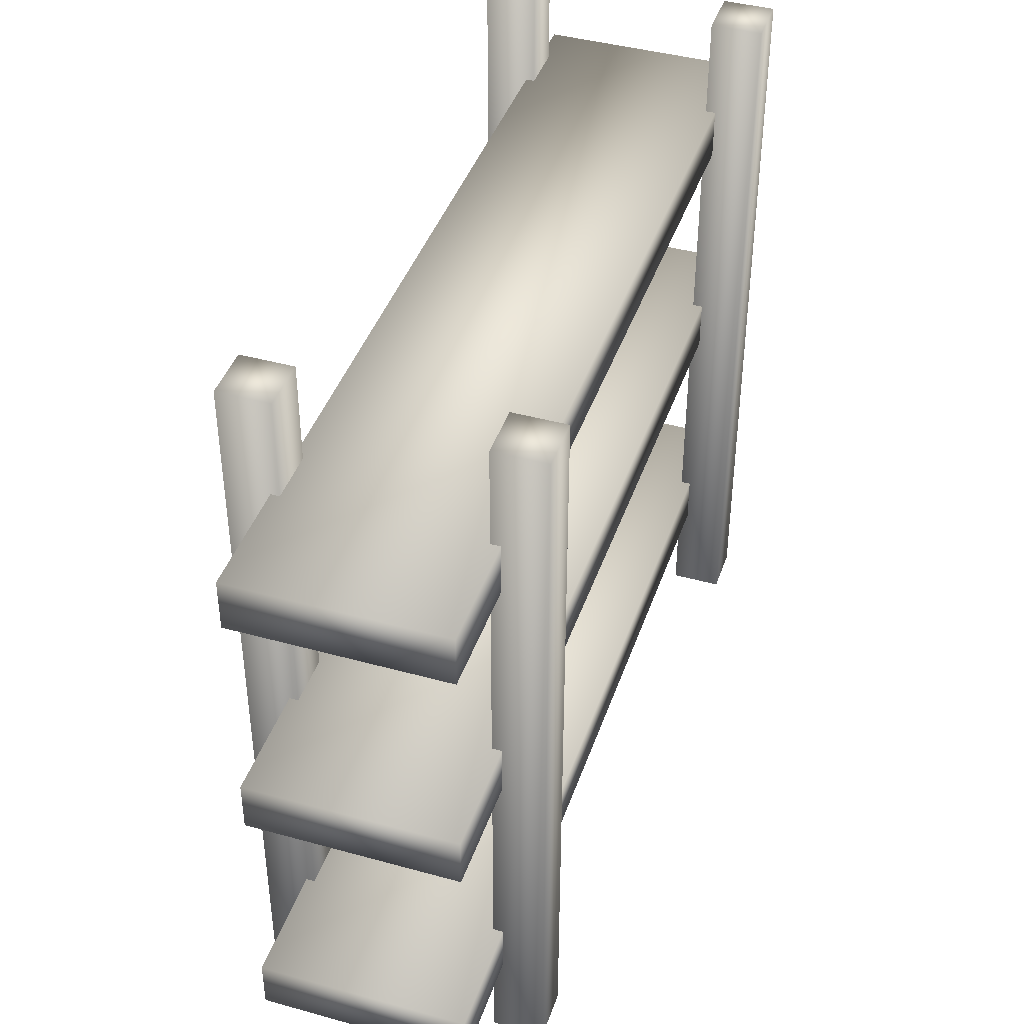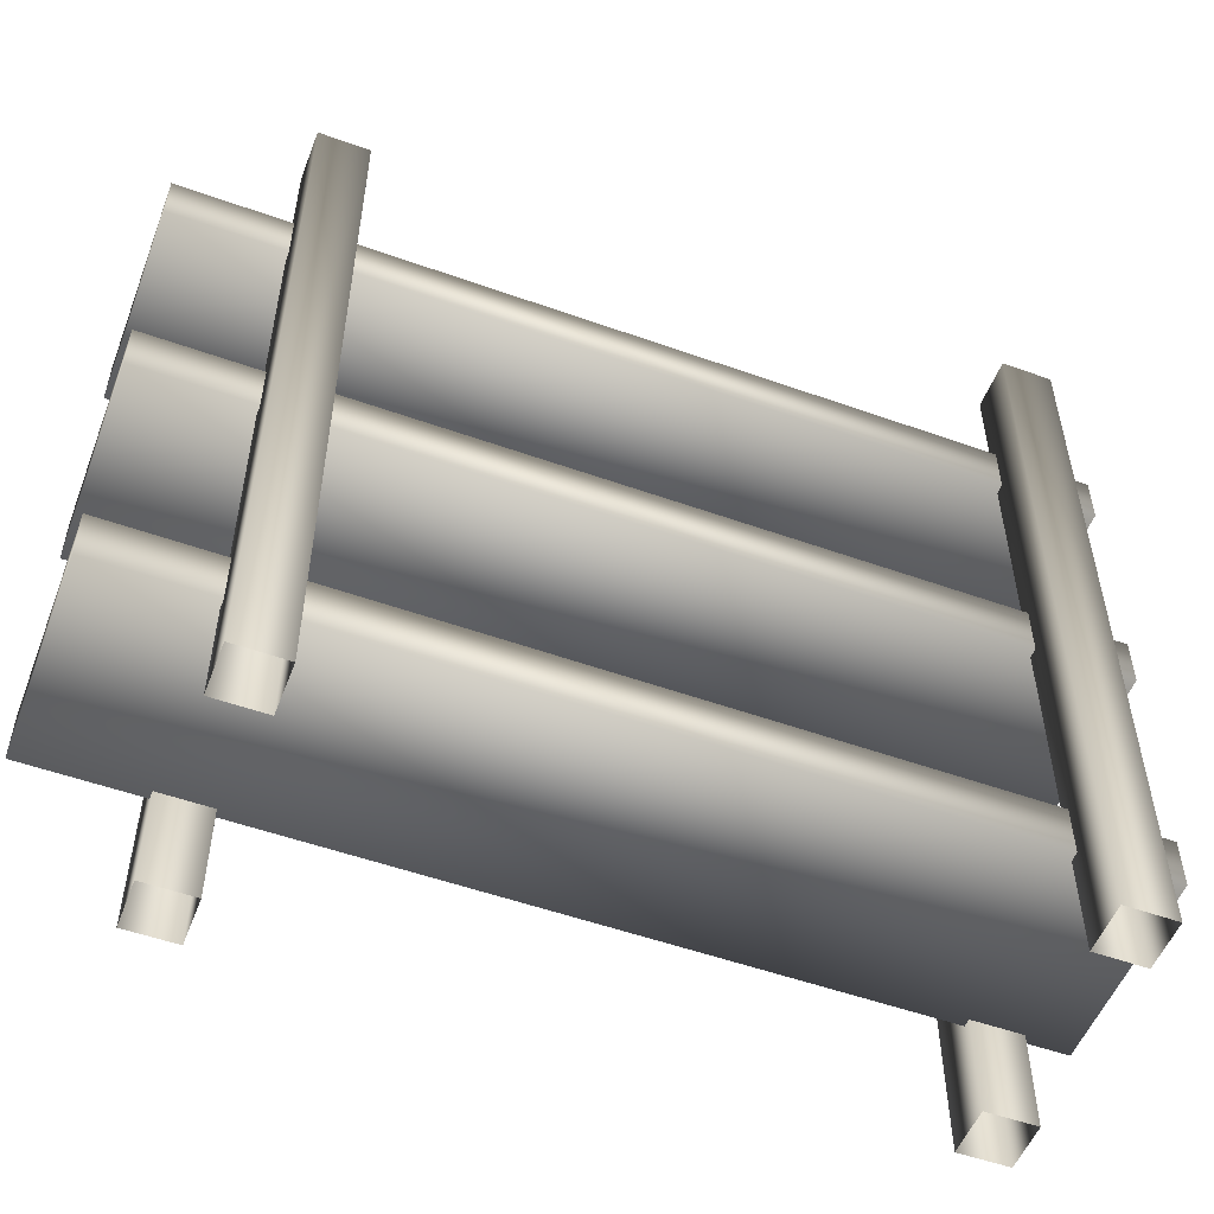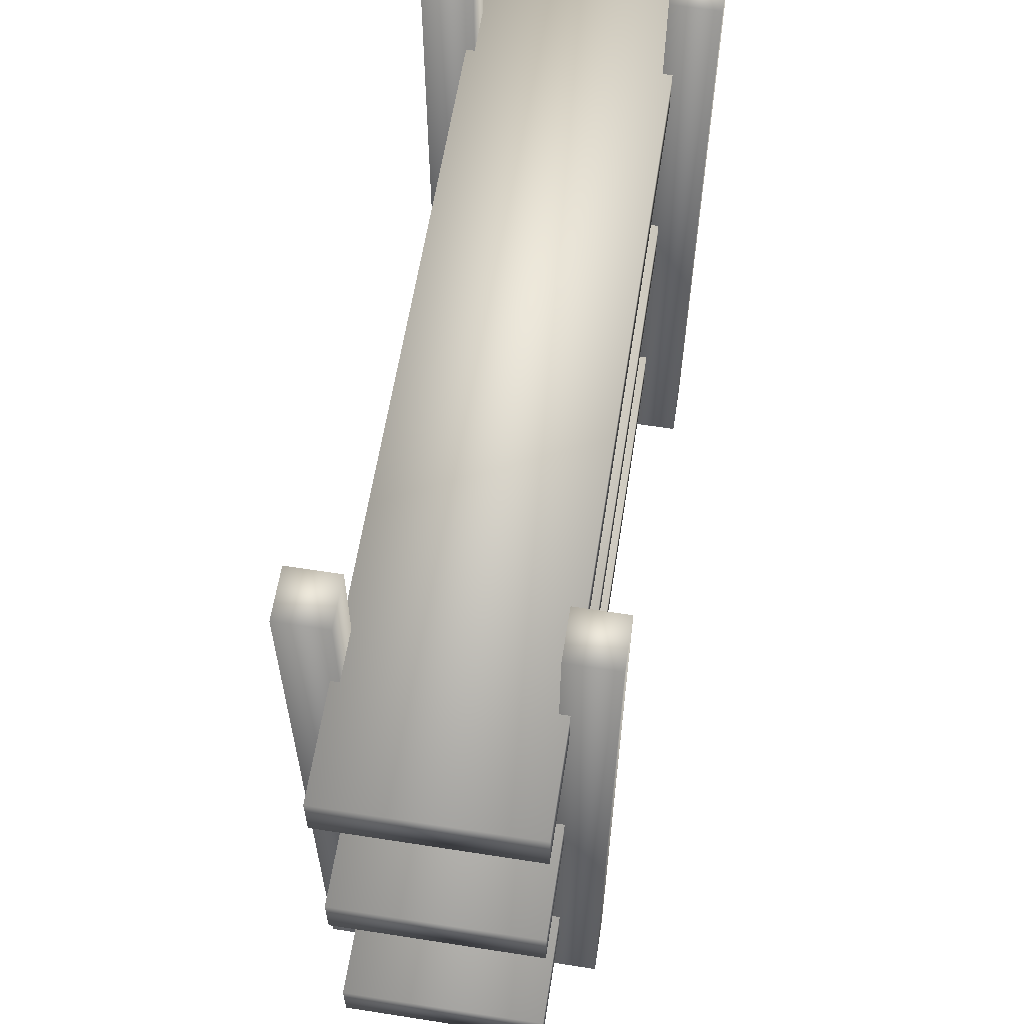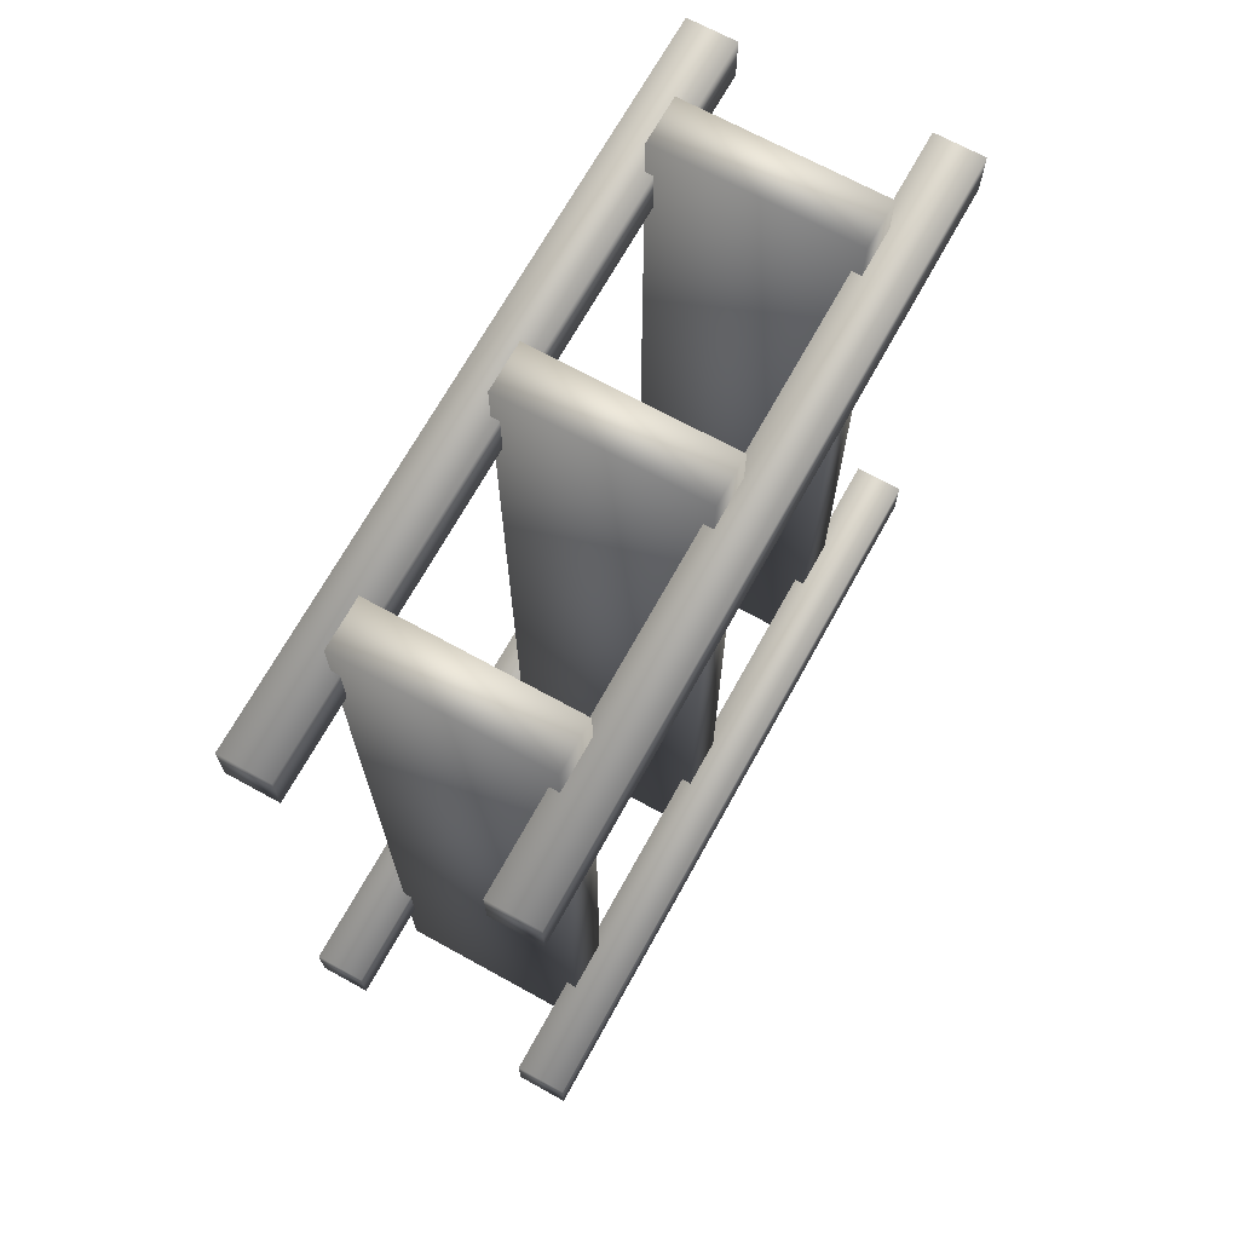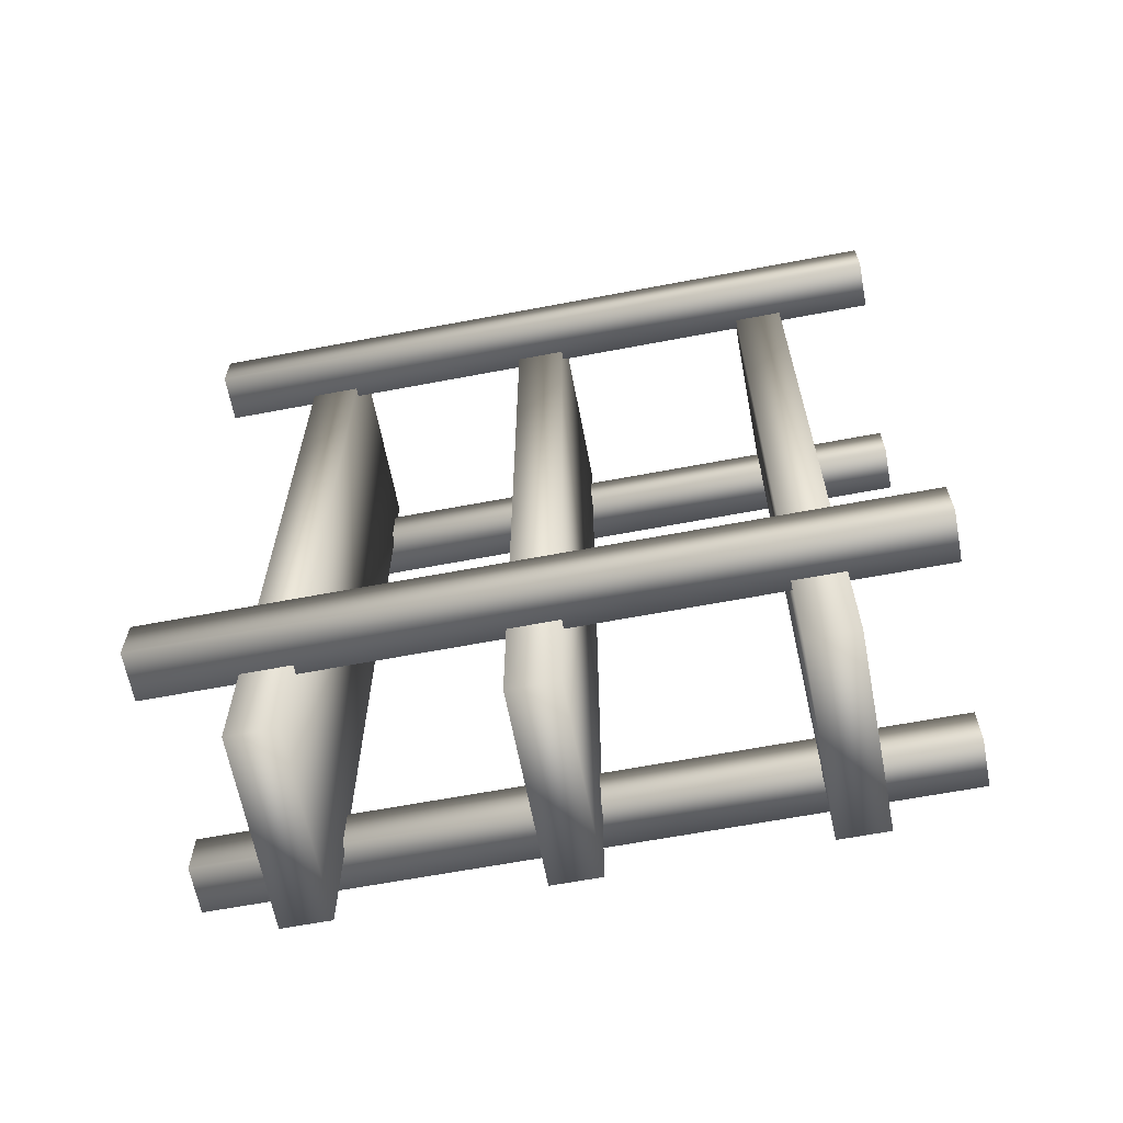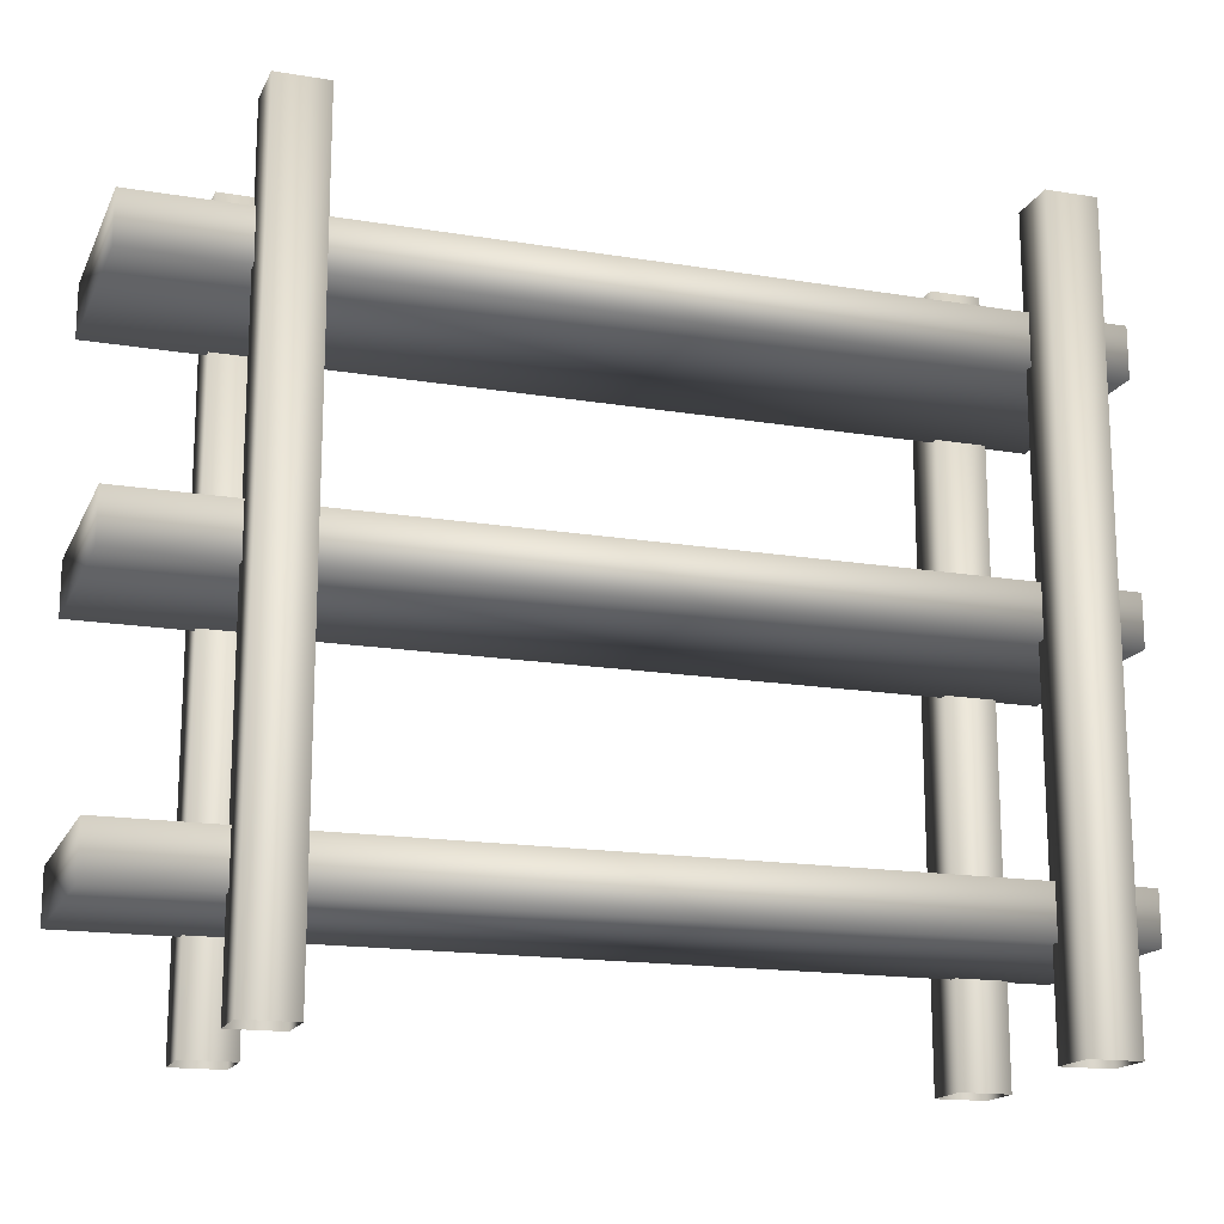
<metadata>
{"format":"obj","ext":"obj","renderer":"f3d","projection":"perspective","resolution":1024,"background":"white","views":[{"elev":42.1,"azim":-161.6,"up":"+Y"},{"elev":-53.2,"azim":-110.9,"up":"+Y"},{"elev":61.1,"azim":-171.0,"up":"+Y"},{"elev":69.2,"azim":-151.1,"up":"+Z"},{"elev":-64.2,"azim":-79.2,"up":"+Z"},{"elev":-16.6,"azim":-108.6,"up":"+Y"}]}
</metadata>
<code>
v  0.0155 0.5959 0.0696
v  0.0155 0.5959 -0.8104
v  0.2155 0.5959 -0.8104
v  0.2155 0.5959 0.0696
v  0.0155 0.6459 0.0696
v  0.2155 0.6459 0.0696
v  0.2155 0.6459 -0.8104
v  0.0155 0.6459 -0.8104
v  0.0155 0.3525 0.0696
v  0.0155 0.3525 -0.8104
v  0.2155 0.3525 -0.8104
v  0.2155 0.3525 0.0696
v  0.0155 0.4025 0.0696
v  0.2155 0.4025 0.0696
v  0.2155 0.4025 -0.8104
v  0.0155 0.4025 -0.8104
v  0.0155 0.0985 0.0696
v  0.0155 0.0985 -0.8104
v  0.2155 0.0985 -0.8104
v  0.2155 0.0985 0.0696
v  0.0155 0.1485 0.0696
v  0.2155 0.1485 0.0696
v  0.2155 0.1485 -0.8104
v  0.0155 0.1485 -0.8104
v  -0.025 0.7439 0.025
v  0.025 0.7439 0.025
v  0.025 0.7439 -0.025
v  -0.025 0.7439 -0.025
v  -0.025 -0 0.025
v  0.025 0 0.025
v  0.025 0 -0.025
v  -0.025 -0 -0.025
v  0.2072 0.7439 -0.65
v  0.2572 0.7439 -0.65
v  0.2572 0.7439 -0.7
v  0.2072 0.7439 -0.7
v  0.2072 0 -0.65
v  0.2572 0 -0.65
v  0.2572 0 -0.7
v  0.2072 0 -0.7
v  -0.025 0.7439 -0.65
v  0.025 0.7439 -0.65
v  0.025 0.7439 -0.7
v  -0.025 0.7439 -0.7
v  -0.025 -0 -0.65
v  0.025 0 -0.65
v  0.025 0 -0.7
v  -0.025 -0 -0.7
v  0.2072 0.7439 0.025
v  0.2572 0.7439 0.025
v  0.2572 0.7439 -0.025
v  0.2072 0.7439 -0.025
v  0.2072 0 0.025
v  0.2572 0 0.025
v  0.2572 0 -0.025
v  0.2072 0 -0.025
o Object018
g Object018
f 1 2 3 4
f 5 6 7 8
f 1 4 6 5
f 4 3 7 6
f 3 2 8 7
f 2 1 5 8
f 9 10 11 12
f 13 14 15 16
f 9 12 14 13
f 12 11 15 14
f 11 10 16 15
f 10 9 13 16
f 17 18 19 20
f 21 22 23 24
f 17 20 22 21
f 20 19 23 22
f 19 18 24 23
f 18 17 21 24
f 25 26 27 28
f 29 30 26 25
f 30 31 27 26
f 31 32 28 27
f 32 29 25 28
f 33 34 35 36
f 37 38 34 33
f 38 39 35 34
f 39 40 36 35
f 40 37 33 36
f 41 42 43 44
f 45 46 42 41
f 46 47 43 42
f 47 48 44 43
f 48 45 41 44
f 49 50 51 52
f 53 54 50 49
f 54 55 51 50
f 55 56 52 51
f 56 53 49 52

</code>
